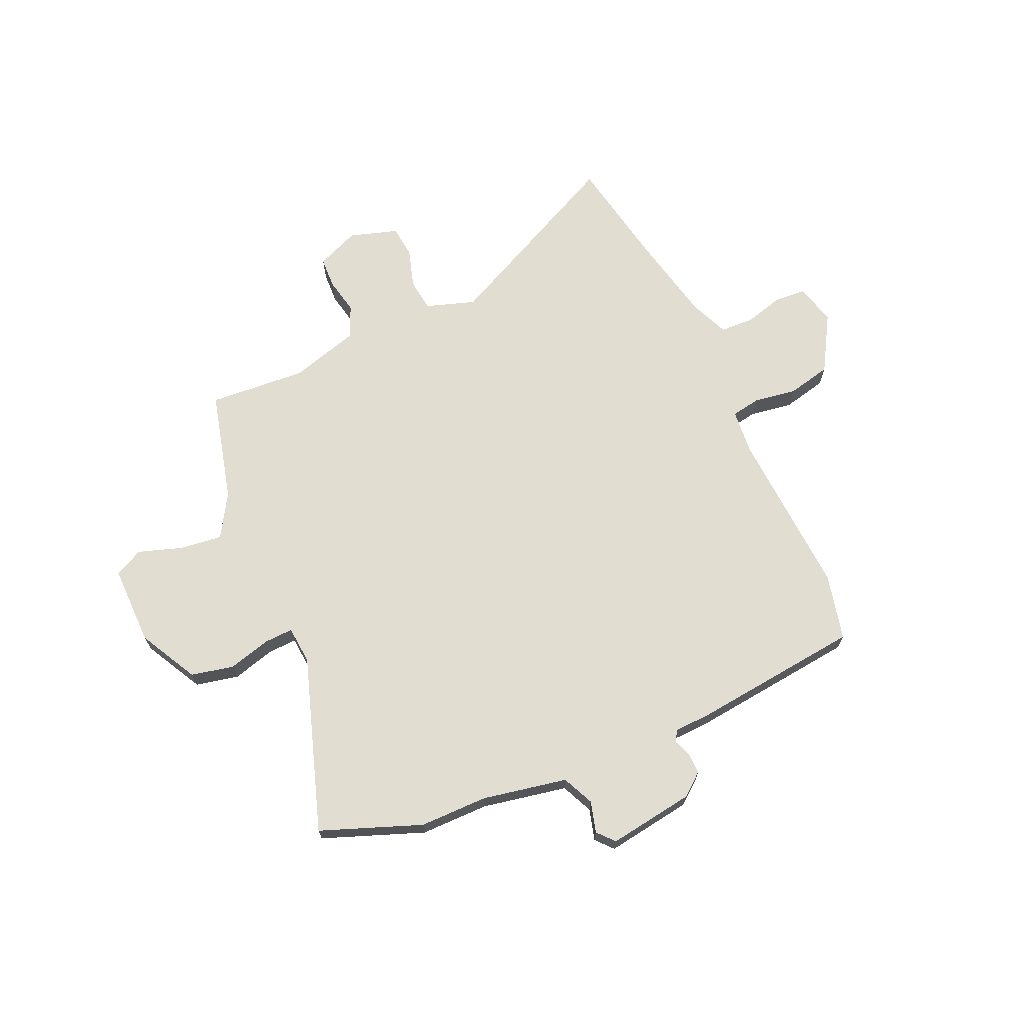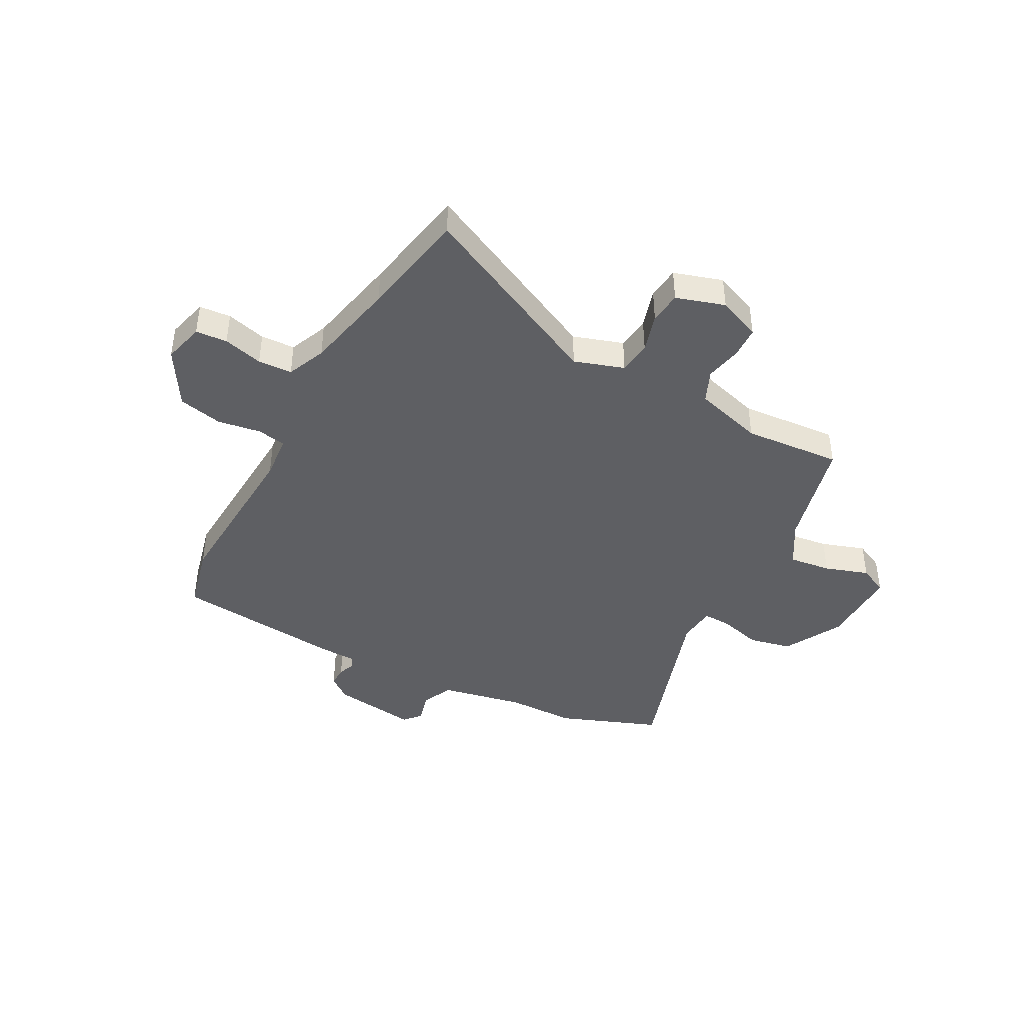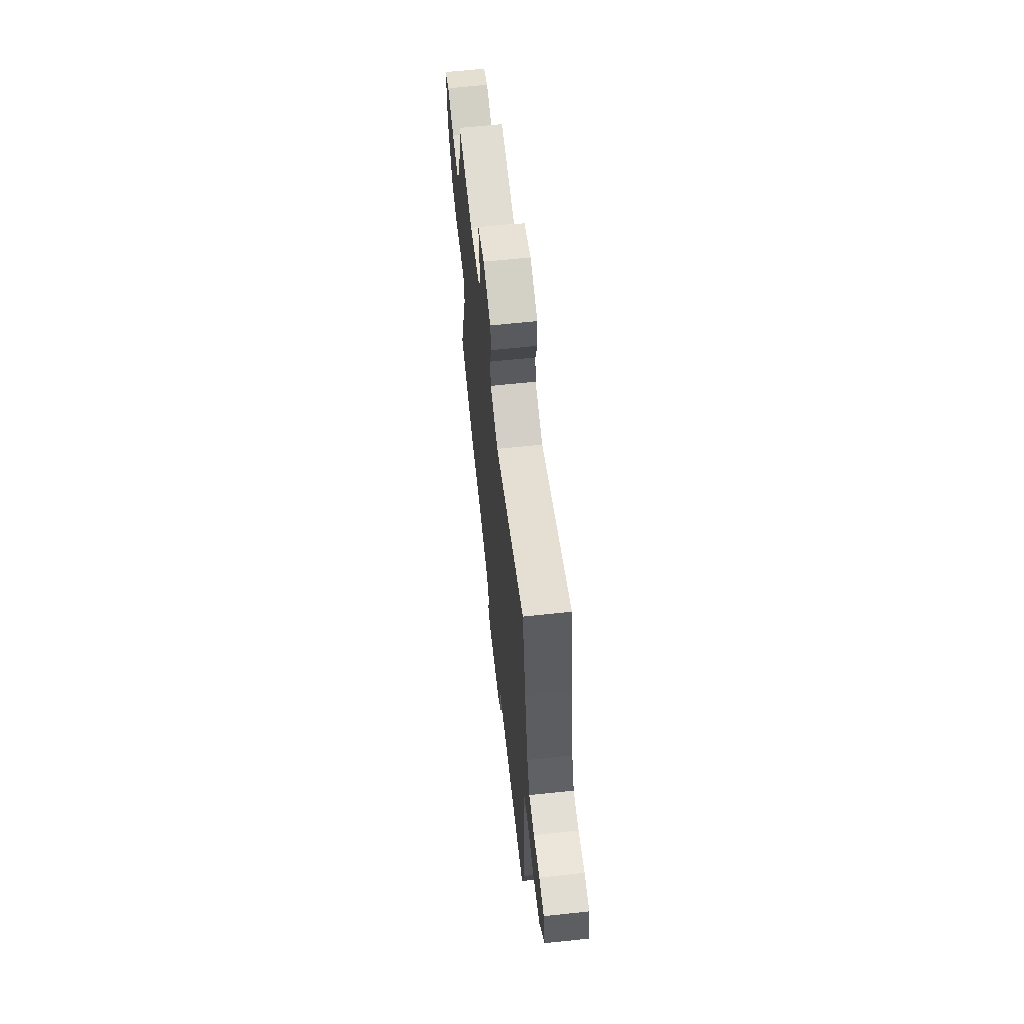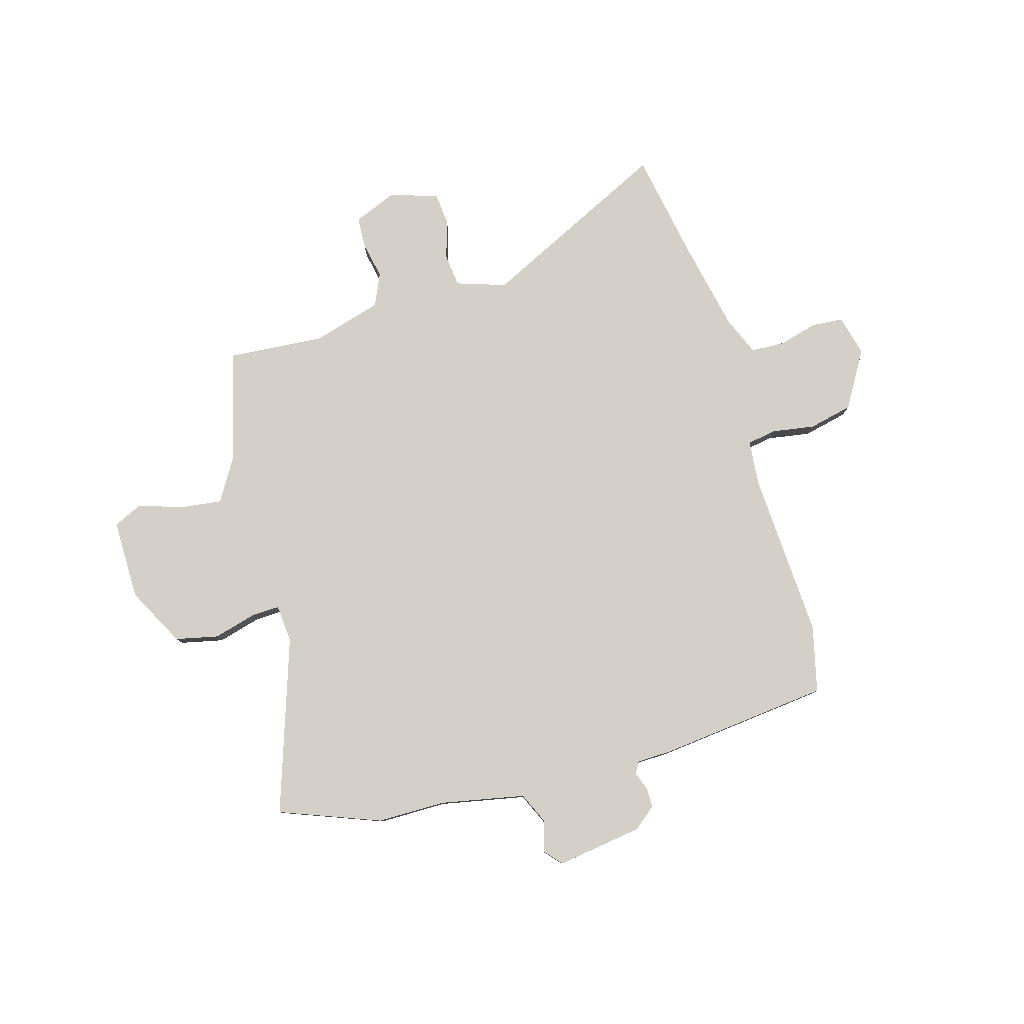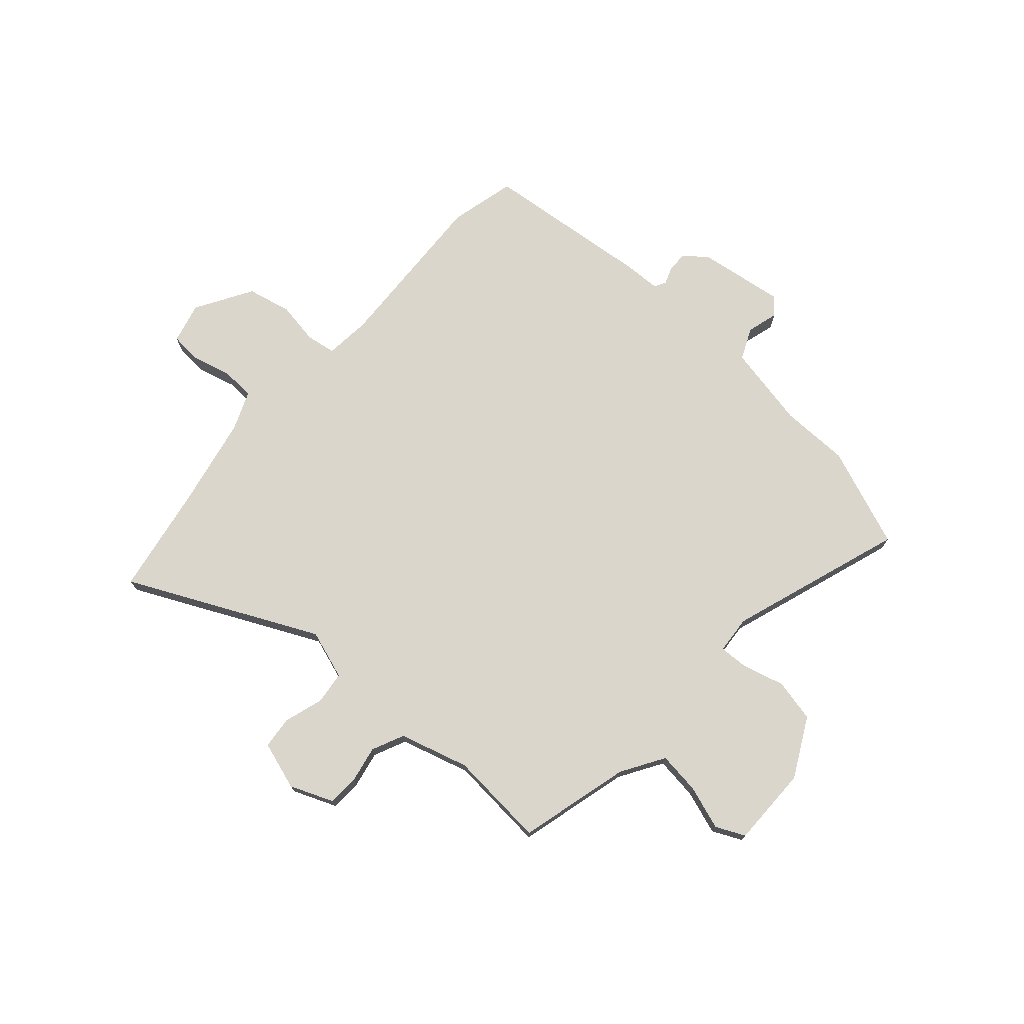
<metadata>
{"format":"obj","ext":"obj","renderer":"f3d","projection":"perspective","resolution":1024,"background":"white","views":[{"elev":68.5,"azim":156.5,"up":"+Y"},{"elev":-42.0,"azim":-27.6,"up":"+Y"},{"elev":64.6,"azim":-96.1,"up":"+Z"},{"elev":79.9,"azim":164.6,"up":"+Y"},{"elev":73.9,"azim":42.6,"up":"+Y"}]}
</metadata>
<code>
v -0.498 0.07 -0.507
v -0.527 0.07 -0.38
v -0.506 0.07 -0.058
v -0.513 0.07 0.029
v -0.569 0.07 0.039
v -0.651 0.07 0.027
v -0.735 0.07 0.047
v -0.798 0.07 0.156
v -0.777 0.07 0.234
v -0.717 0.07 0.238
v -0.642 0.07 0.217
v -0.577 0.07 0.219
v -0.545 0.07 0.293
v -0.506 0.07 0.469
v -0.466 0.07 0.676
v -0.107 0.07 0.497
v -0.012 0.07 0.527
v -0.004 0.07 0.59
v -0.026 0.07 0.665
v -0.019 0.07 0.727
v 0.074 0.07 0.755
v 0.156 0.07 0.72
v 0.158 0.07 0.66
v 0.143 0.07 0.59
v 0.17 0.07 0.528
v 0.302 0.07 0.488
v 0.489 0.07 0.5
v 0.541 0.07 0.286
v 0.59 0.07 0.203
v 0.671 0.07 0.212
v 0.755 0.07 0.239
v 0.81 0.07 0.212
v 0.807 0.07 0.058
v 0.746 0.07 -0.054
v 0.664 0.07 -0.071
v 0.583 0.07 -0.048
v 0.528 0.07 -0.045
v 0.521 0.07 -0.118
v 0.628 0.07 -0.453
v 0.435 0.07 -0.524
v 0.304 0.07 -0.523
v 0.142 0.07 -0.553
v 0.114 0.07 -0.613
v 0.13 0.07 -0.673
v 0.101 0.07 -0.705
v -0.063 0.07 -0.679
v -0.106 0.07 -0.644
v -0.105 0.07 -0.605
v -0.092 0.07 -0.571
v -0.104 0.07 -0.549
v -0.172 0.07 -0.546
v -0.498 0 -0.507
v -0.527 0 -0.38
v -0.506 0 -0.058
v -0.513 0 0.029
v -0.569 0 0.039
v -0.651 0 0.027
v -0.735 0 0.047
v -0.798 0 0.156
v -0.777 0 0.234
v -0.717 0 0.238
v -0.642 0 0.217
v -0.577 0 0.219
v -0.545 0 0.293
v -0.506 0 0.469
v -0.466 0 0.676
v -0.107 0 0.497
v -0.012 0 0.527
v -0.004 0 0.59
v -0.026 0 0.665
v -0.019 0 0.727
v 0.074 0 0.755
v 0.156 0 0.72
v 0.158 0 0.66
v 0.143 0 0.59
v 0.17 0 0.528
v 0.302 0 0.488
v 0.489 0 0.5
v 0.541 0 0.286
v 0.59 0 0.203
v 0.671 0 0.212
v 0.755 0 0.239
v 0.81 0 0.212
v 0.807 0 0.058
v 0.746 0 -0.054
v 0.664 0 -0.071
v 0.583 0 -0.048
v 0.528 0 -0.045
v 0.521 0 -0.118
v 0.628 0 -0.453
v 0.435 0 -0.524
v 0.304 0 -0.523
v 0.142 0 -0.553
v 0.114 0 -0.613
v 0.13 0 -0.673
v 0.101 0 -0.705
v -0.063 0 -0.679
v -0.106 0 -0.644
v -0.105 0 -0.605
v -0.092 0 -0.571
v -0.104 0 -0.549
v -0.172 0 -0.546
f 1 2 3
f 51 1 3
f 50 51 3
f 47 48 49
f 46 47 49
f 45 46 49
f 44 45 49
f 43 44 49
f 42 43 49 50
f 50 3 4
f 42 50 4
f 41 42 4
f 40 41 4
f 39 40 4
f 38 39 4
f 34 35 36
f 33 34 36
f 32 33 36
f 31 32 36
f 30 31 36
f 29 30 36 37
f 28 29 37
f 38 4 5
f 37 38 5
f 28 37 5
f 27 28 5
f 26 27 5
f 22 23 24
f 21 22 24
f 20 21 24
f 19 20 24
f 18 19 24
f 17 18 24 25
f 5 6 7
f 26 5 7
f 25 26 7
f 17 25 7
f 16 17 7
f 9 10 11
f 8 9 11
f 7 8 11
f 7 11 12
f 16 7 12
f 14 15 16
f 13 14 16
f 12 13 16
f 54 53 52
f 54 52 102
f 54 102 101
f 100 99 98
f 100 98 97
f 100 97 96
f 100 96 95
f 100 95 94
f 101 100 94 93
f 55 54 101
f 55 101 93
f 55 93 92
f 55 92 91
f 55 91 90
f 55 90 89
f 87 86 85
f 87 85 84
f 87 84 83
f 87 83 82
f 87 82 81
f 88 87 81 80
f 88 80 79
f 56 55 89
f 56 89 88
f 56 88 79
f 56 79 78
f 56 78 77
f 75 74 73
f 75 73 72
f 75 72 71
f 75 71 70
f 75 70 69
f 76 75 69 68
f 58 57 56
f 58 56 77
f 58 77 76
f 58 76 68
f 58 68 67
f 62 61 60
f 62 60 59
f 62 59 58
f 63 62 58
f 63 58 67
f 67 66 65
f 67 65 64
f 67 64 63
f 1 52 53 2
f 2 53 54 3
f 3 54 55 4
f 4 55 56 5
f 5 56 57 6
f 6 57 58 7
f 7 58 59 8
f 8 59 60 9
f 9 60 61 10
f 10 61 62 11
f 11 62 63 12
f 12 63 64 13
f 13 64 65 14
f 14 65 66 15
f 15 66 67 16
f 16 67 68 17
f 17 68 69 18
f 18 69 70 19
f 19 70 71 20
f 20 71 72 21
f 21 72 73 22
f 22 73 74 23
f 23 74 75 24
f 24 75 76 25
f 25 76 77 26
f 26 77 78 27
f 27 78 79 28
f 28 79 80 29
f 29 80 81 30
f 30 81 82 31
f 31 82 83 32
f 32 83 84 33
f 33 84 85 34
f 34 85 86 35
f 35 86 87 36
f 36 87 88 37
f 37 88 89 38
f 38 89 90 39
f 39 90 91 40
f 40 91 92 41
f 41 92 93 42
f 42 93 94 43
f 43 94 95 44
f 44 95 96 45
f 45 96 97 46
f 46 97 98 47
f 47 98 99 48
f 48 99 100 49
f 49 100 101 50
f 50 101 102 51
f 51 102 52 1

</code>
